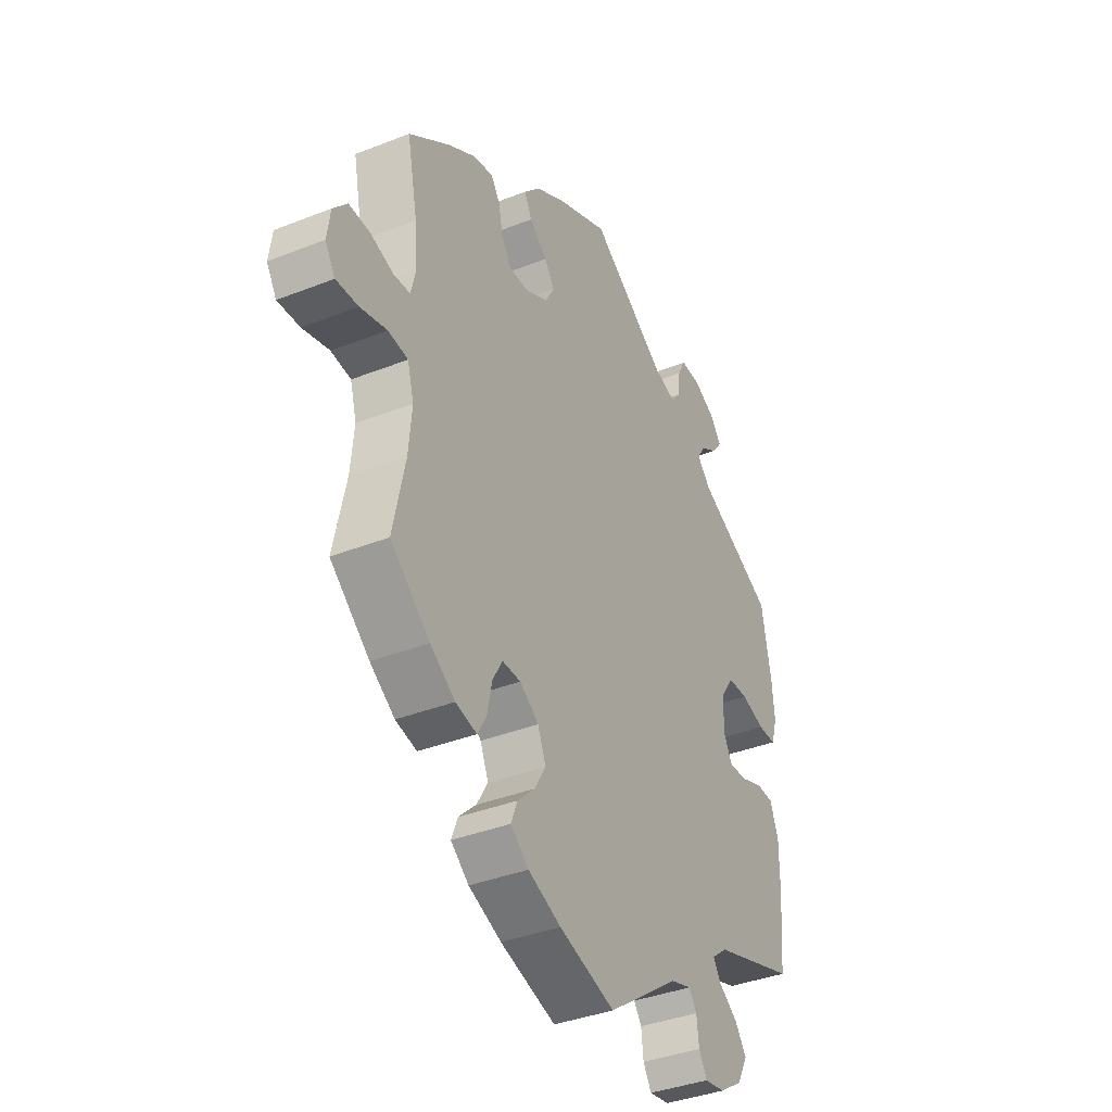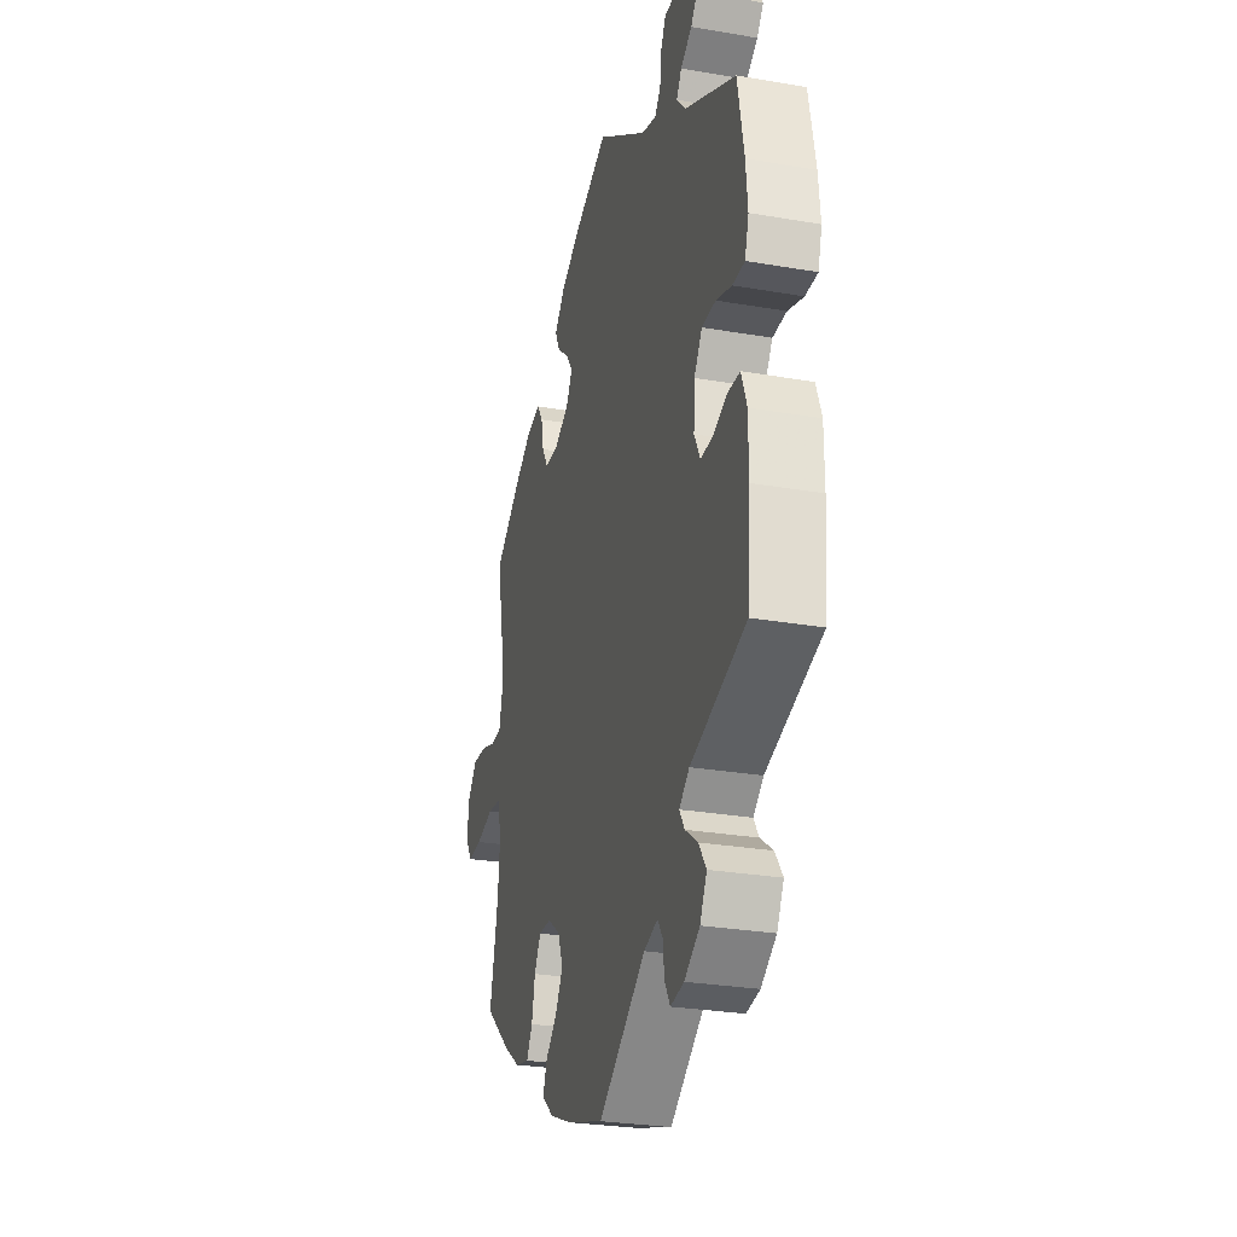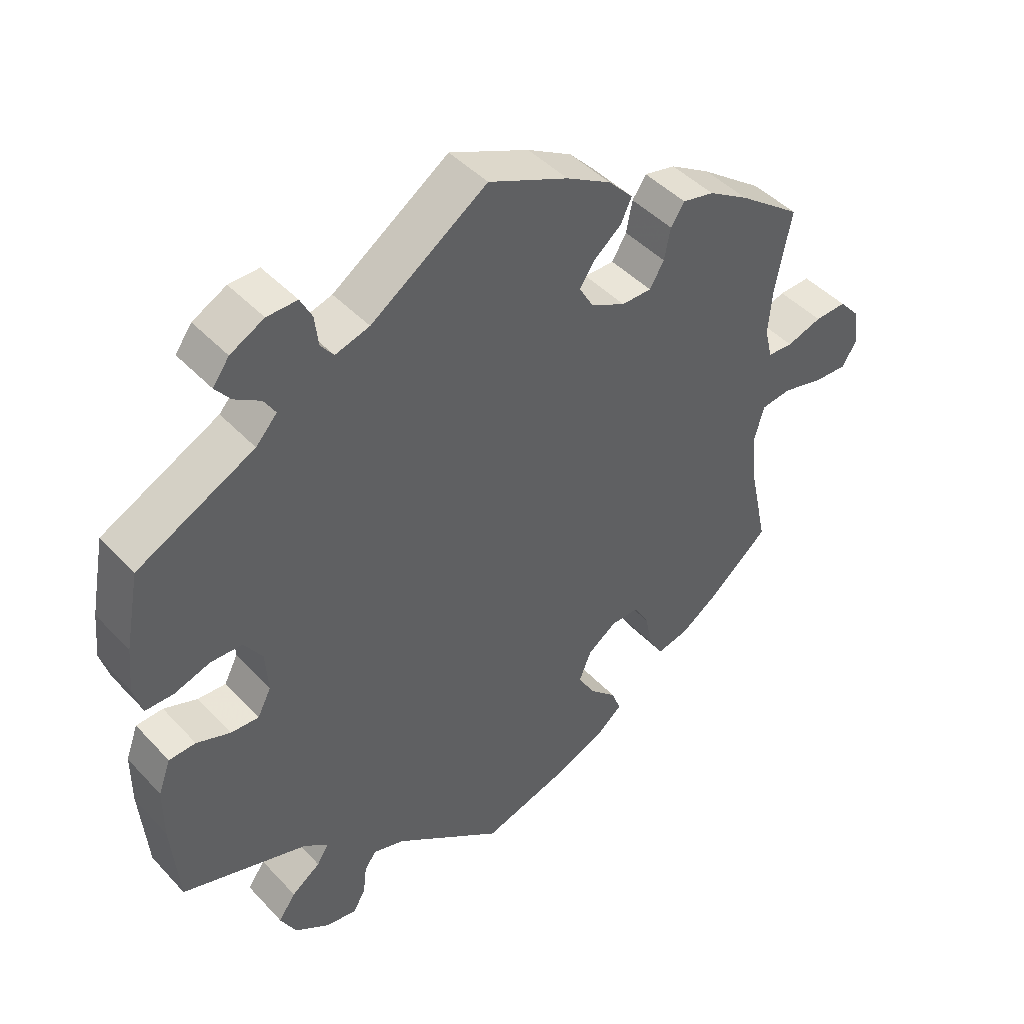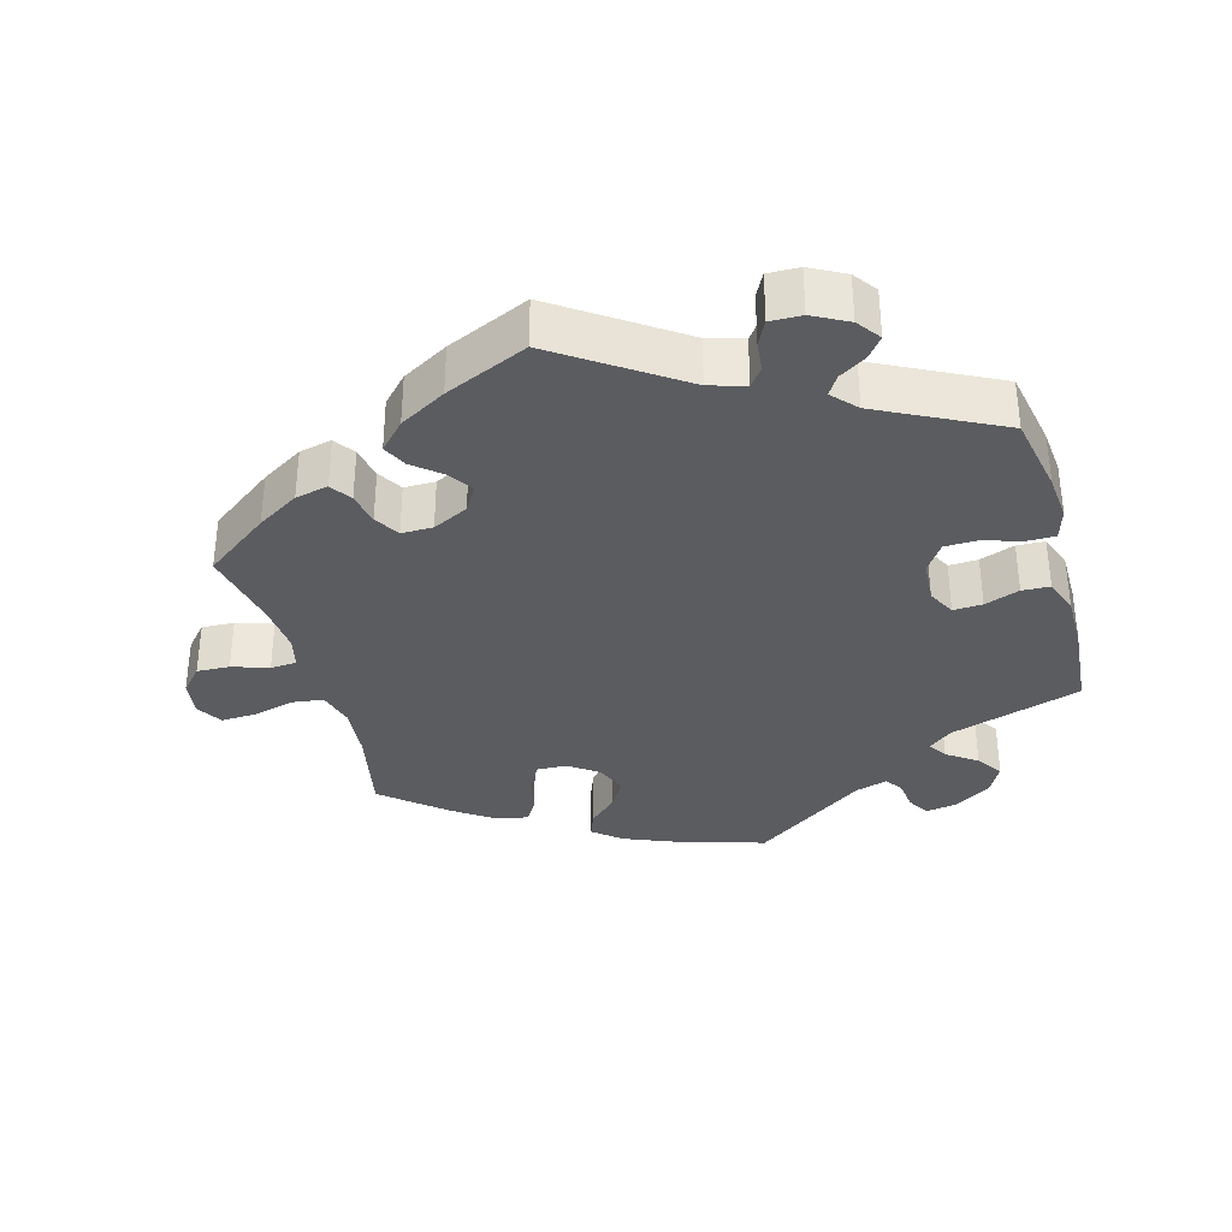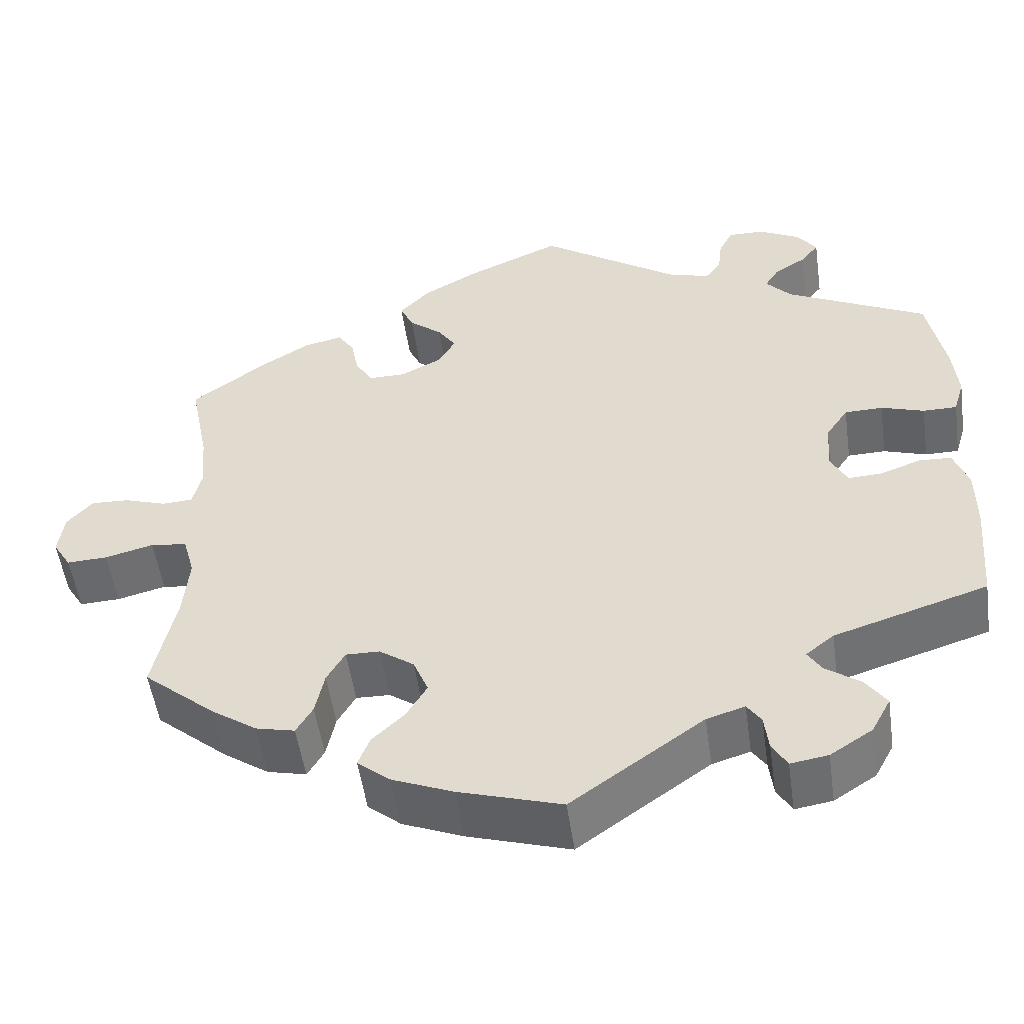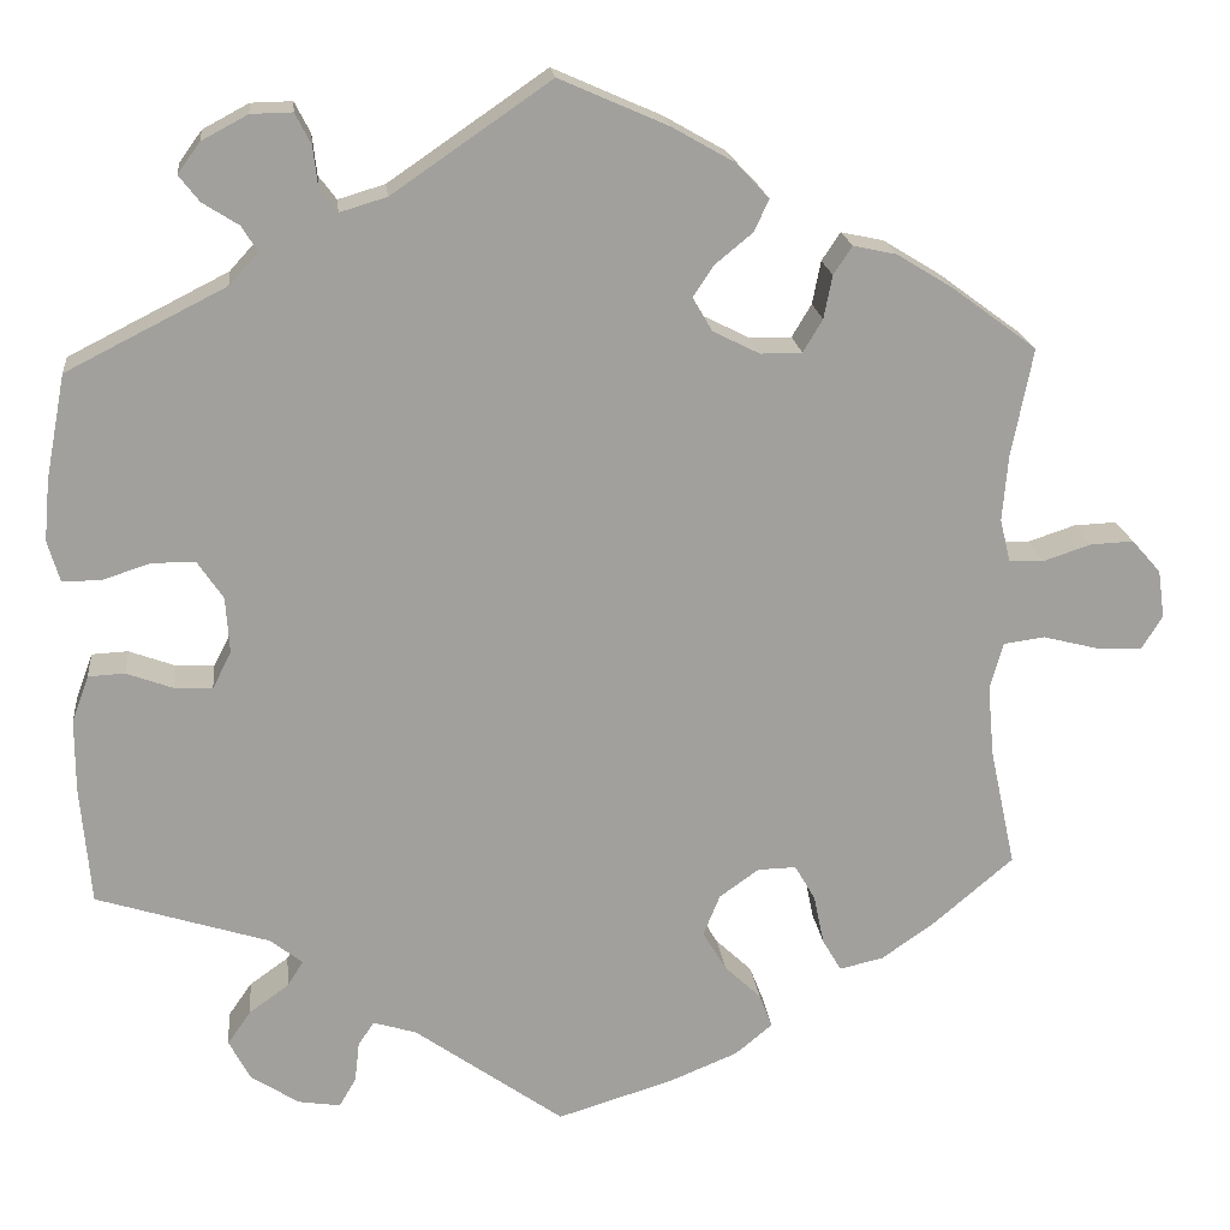
<metadata>
{"format":"obj","ext":"obj","renderer":"f3d","projection":"perspective","resolution":1024,"background":"white","views":[{"elev":-37.6,"azim":-63.2,"up":"+Z"},{"elev":-27.6,"azim":75.1,"up":"+Z"},{"elev":44.7,"azim":140.4,"up":"+Z"},{"elev":-34.5,"azim":15.7,"up":"+Y"},{"elev":-52.3,"azim":8.1,"up":"+Z"},{"elev":18.7,"azim":173.9,"up":"+Z"}]}
</metadata>
<code>
v 0.315 0.07 -0.347
v 0.281 0.07 -0.374
v 0.298 0.07 -0.401
v 0.34 0.07 -0.431
v 0.365 0.07 -0.467
v 0.342 0.07 -0.51
v 0.291 0.07 -0.543
v 0.246 0.07 -0.55
v 0.228 0.07 -0.519
v 0.223 0.07 -0.476
v 0.206 0.07 -0.451
v 0.16 0.07 -0.465
v 0.001 0.07 -0.578
v -0.123 0.07 -0.54
v -0.196 0.07 -0.51
v -0.236 0.07 -0.477
v -0.222 0.07 -0.441
v -0.183 0.07 -0.404
v -0.158 0.07 -0.362
v -0.176 0.07 -0.318
v -0.218 0.07 -0.288
v -0.259 0.07 -0.287
v -0.281 0.07 -0.325
v -0.292 0.07 -0.378
v -0.312 0.07 -0.412
v -0.359 0.07 -0.401
v -0.414 0.07 -0.363
v -0.501 0.07 -0.289
v -0.474 0.07 -0.163
v -0.467 0.07 -0.087
v -0.481 0.07 -0.036
v -0.525 0.07 -0.03
v -0.584 0.07 -0.045
v -0.633 0.07 -0.047
v -0.655 0.07 -0.011
v -0.648 0.07 0.04
v -0.617 0.07 0.075
v -0.571 0.07 0.073
v -0.52 0.07 0.056
v -0.483 0.07 0.058
v -0.472 0.07 0.103
v -0.478 0.07 0.173
v -0.501 0.07 0.289
v -0.41 0.07 0.356
v -0.351 0.07 0.392
v -0.305 0.07 0.402
v -0.285 0.07 0.372
v -0.276 0.07 0.326
v -0.255 0.07 0.291
v -0.211 0.07 0.291
v -0.161 0.07 0.316
v -0.14 0.07 0.352
v -0.162 0.07 0.385
v -0.202 0.07 0.418
v -0.218 0.07 0.452
v -0.182 0.07 0.49
v -0.117 0.07 0.527
v -0.001 0.07 0.578
v 0.168 0.07 0.462
v 0.218 0.07 0.447
v 0.237 0.07 0.472
v 0.242 0.07 0.515
v 0.259 0.07 0.548
v 0.303 0.07 0.547
v 0.352 0.07 0.521
v 0.376 0.07 0.488
v 0.354 0.07 0.46
v 0.316 0.07 0.436
v 0.299 0.07 0.409
v 0.33 0.07 0.375
v 0.5 0.07 0.289
v 0.521 0.07 0.178
v 0.527 0.07 0.113
v 0.514 0.07 0.069
v 0.473 0.07 0.069
v 0.421 0.07 0.086
v 0.375 0.07 0.085
v 0.348 0.07 0.045
v 0.344 0.07 -0.015
v 0.364 0.07 -0.054
v 0.405 0.07 -0.052
v 0.454 0.07 -0.034
v 0.493 0.07 -0.036
v 0.511 0.07 -0.085
v 0.511 0.07 -0.162
v 0.5 0.07 -0.289
v 0.315 0 -0.347
v 0.281 0 -0.374
v 0.298 0 -0.401
v 0.34 0 -0.431
v 0.365 0 -0.467
v 0.342 0 -0.51
v 0.291 0 -0.543
v 0.246 0 -0.55
v 0.228 0 -0.519
v 0.223 0 -0.476
v 0.206 0 -0.451
v 0.16 0 -0.465
v 0.001 0 -0.578
v -0.123 0 -0.54
v -0.196 0 -0.51
v -0.236 0 -0.477
v -0.222 0 -0.441
v -0.183 0 -0.404
v -0.158 0 -0.362
v -0.176 0 -0.318
v -0.218 0 -0.288
v -0.259 0 -0.287
v -0.281 0 -0.325
v -0.292 0 -0.378
v -0.312 0 -0.412
v -0.359 0 -0.401
v -0.414 0 -0.363
v -0.501 0 -0.289
v -0.474 0 -0.163
v -0.467 0 -0.087
v -0.481 0 -0.036
v -0.525 0 -0.03
v -0.584 0 -0.045
v -0.633 0 -0.047
v -0.655 0 -0.011
v -0.648 0 0.04
v -0.617 0 0.075
v -0.571 0 0.073
v -0.52 0 0.056
v -0.483 0 0.058
v -0.472 0 0.103
v -0.478 0 0.173
v -0.501 0 0.289
v -0.41 0 0.356
v -0.351 0 0.392
v -0.305 0 0.402
v -0.285 0 0.372
v -0.276 0 0.326
v -0.255 0 0.291
v -0.211 0 0.291
v -0.161 0 0.316
v -0.14 0 0.352
v -0.162 0 0.385
v -0.202 0 0.418
v -0.218 0 0.452
v -0.182 0 0.49
v -0.117 0 0.527
v -0.001 0 0.578
v 0.168 0 0.462
v 0.218 0 0.447
v 0.237 0 0.472
v 0.242 0 0.515
v 0.259 0 0.548
v 0.303 0 0.547
v 0.352 0 0.521
v 0.376 0 0.488
v 0.354 0 0.46
v 0.316 0 0.436
v 0.299 0 0.409
v 0.33 0 0.375
v 0.5 0 0.289
v 0.521 0 0.178
v 0.527 0 0.113
v 0.514 0 0.069
v 0.473 0 0.069
v 0.421 0 0.086
v 0.375 0 0.085
v 0.348 0 0.045
v 0.344 0 -0.015
v 0.364 0 -0.054
v 0.405 0 -0.052
v 0.454 0 -0.034
v 0.493 0 -0.036
v 0.511 0 -0.085
v 0.511 0 -0.162
v 0.5 0 -0.289
f 85 86 1
f 84 85 1 2
f 81 82 83 84
f 80 81 84 2
f 79 80 2
f 78 79 2
f 73 74 75 76
f 73 76 77
f 70 71 72 73
f 69 70 73 77
f 65 66 67 68
f 65 68 69
f 64 65 69
f 61 62 63 64
f 60 61 64 69
f 59 60 69 77
f 53 54 55 56
f 52 53 56 57
f 45 46 47 48
f 45 48 49
f 42 43 44 45
f 41 42 45 49
f 40 41 49 50
f 36 37 38 39
f 36 39 40
f 35 36 40
f 32 33 34 35
f 31 32 35 40
f 30 31 40 50
f 26 27 28 29
f 23 24 25 26
f 22 23 26 29
f 21 22 29 30
f 15 16 17 18
f 15 18 19
f 12 13 14 15
f 11 12 15 19
f 7 8 9 10
f 7 10 11
f 6 7 11
f 3 4 5 6
f 2 3 6 11
f 78 2 11 19
f 52 57 58 59
f 51 52 59 77
f 20 21 30 50
f 50 51 77 78
f 19 20 50 78
f 87 172 171
f 88 87 171 170
f 170 169 168 167
f 88 170 167 166
f 88 166 165
f 88 165 164
f 162 161 160 159
f 163 162 159
f 159 158 157 156
f 163 159 156 155
f 154 153 152 151
f 155 154 151
f 155 151 150
f 150 149 148 147
f 155 150 147 146
f 163 155 146 145
f 142 141 140 139
f 143 142 139 138
f 134 133 132 131
f 135 134 131
f 131 130 129 128
f 135 131 128 127
f 136 135 127 126
f 125 124 123 122
f 126 125 122
f 126 122 121
f 121 120 119 118
f 126 121 118 117
f 136 126 117 116
f 115 114 113 112
f 112 111 110 109
f 115 112 109 108
f 116 115 108 107
f 104 103 102 101
f 105 104 101
f 101 100 99 98
f 105 101 98 97
f 96 95 94 93
f 97 96 93
f 97 93 92
f 92 91 90 89
f 97 92 89 88
f 105 97 88 164
f 145 144 143 138
f 163 145 138 137
f 136 116 107 106
f 164 163 137 136
f 164 136 106 105
f 1 87 88 2
f 2 88 89 3
f 3 89 90 4
f 4 90 91 5
f 5 91 92 6
f 6 92 93 7
f 7 93 94 8
f 8 94 95 9
f 9 95 96 10
f 10 96 97 11
f 11 97 98 12
f 12 98 99 13
f 13 99 100 14
f 14 100 101 15
f 15 101 102 16
f 16 102 103 17
f 17 103 104 18
f 18 104 105 19
f 19 105 106 20
f 20 106 107 21
f 21 107 108 22
f 22 108 109 23
f 23 109 110 24
f 24 110 111 25
f 25 111 112 26
f 26 112 113 27
f 27 113 114 28
f 28 114 115 29
f 29 115 116 30
f 30 116 117 31
f 31 117 118 32
f 32 118 119 33
f 33 119 120 34
f 34 120 121 35
f 35 121 122 36
f 36 122 123 37
f 37 123 124 38
f 38 124 125 39
f 39 125 126 40
f 40 126 127 41
f 41 127 128 42
f 42 128 129 43
f 43 129 130 44
f 44 130 131 45
f 45 131 132 46
f 46 132 133 47
f 47 133 134 48
f 48 134 135 49
f 49 135 136 50
f 50 136 137 51
f 51 137 138 52
f 52 138 139 53
f 53 139 140 54
f 54 140 141 55
f 55 141 142 56
f 56 142 143 57
f 57 143 144 58
f 58 144 145 59
f 59 145 146 60
f 60 146 147 61
f 61 147 148 62
f 62 148 149 63
f 63 149 150 64
f 64 150 151 65
f 65 151 152 66
f 66 152 153 67
f 67 153 154 68
f 68 154 155 69
f 69 155 156 70
f 70 156 157 71
f 71 157 158 72
f 72 158 159 73
f 73 159 160 74
f 74 160 161 75
f 75 161 162 76
f 76 162 163 77
f 77 163 164 78
f 78 164 165 79
f 79 165 166 80
f 80 166 167 81
f 81 167 168 82
f 82 168 169 83
f 83 169 170 84
f 84 170 171 85
f 85 171 172 86
f 86 172 87 1

</code>
